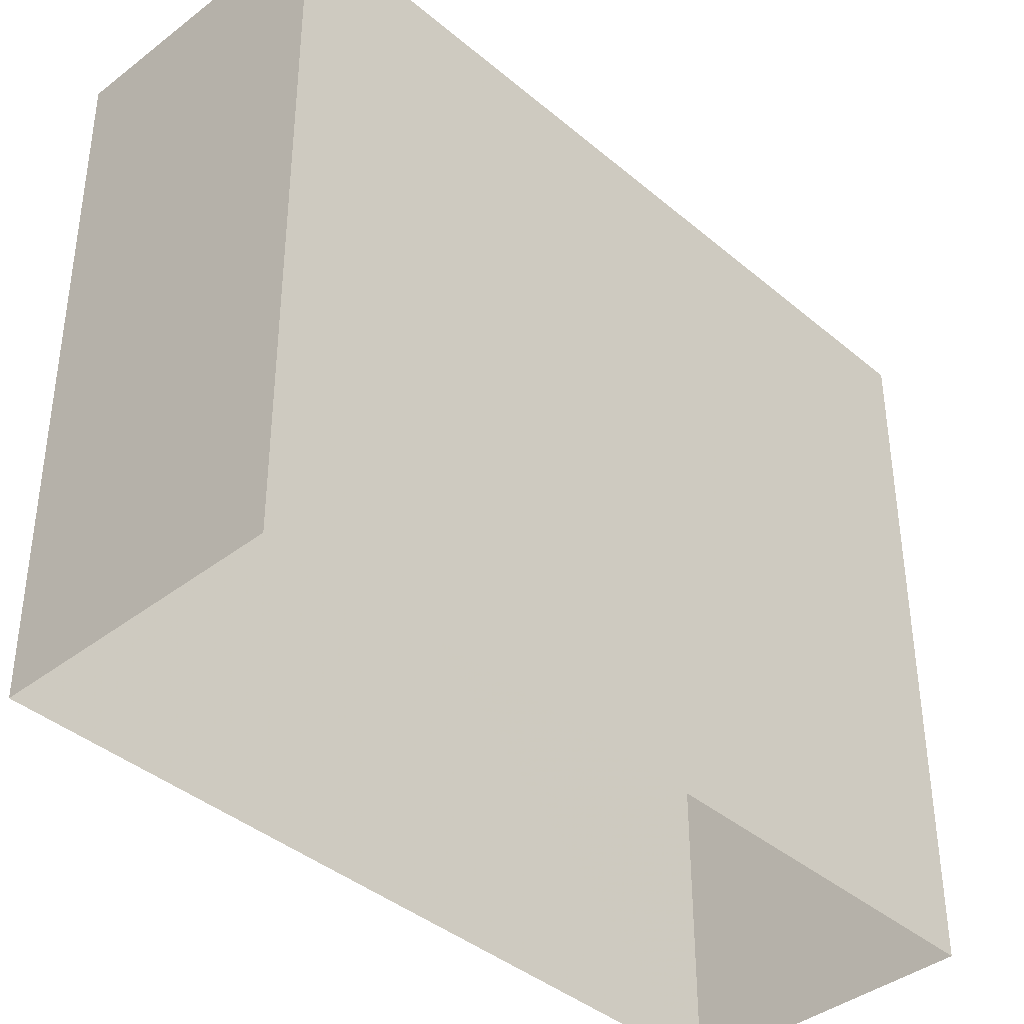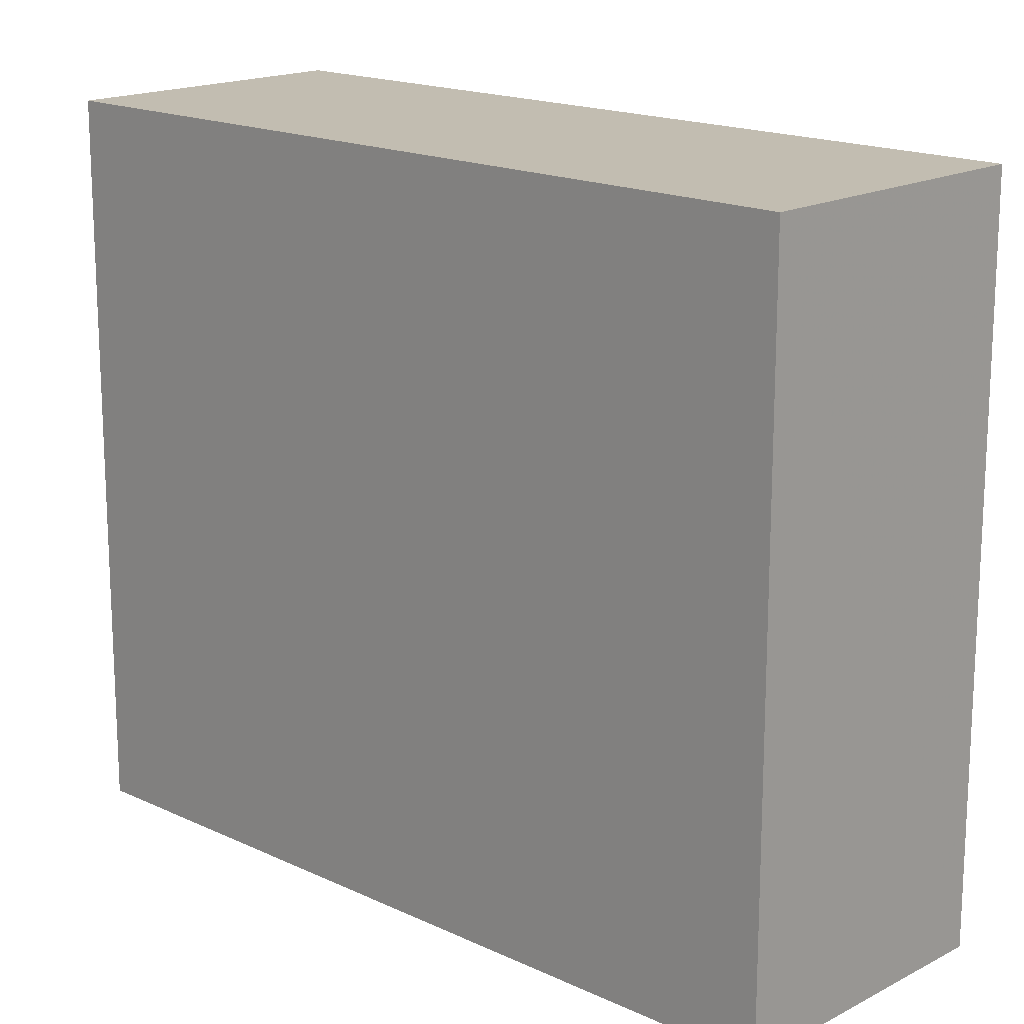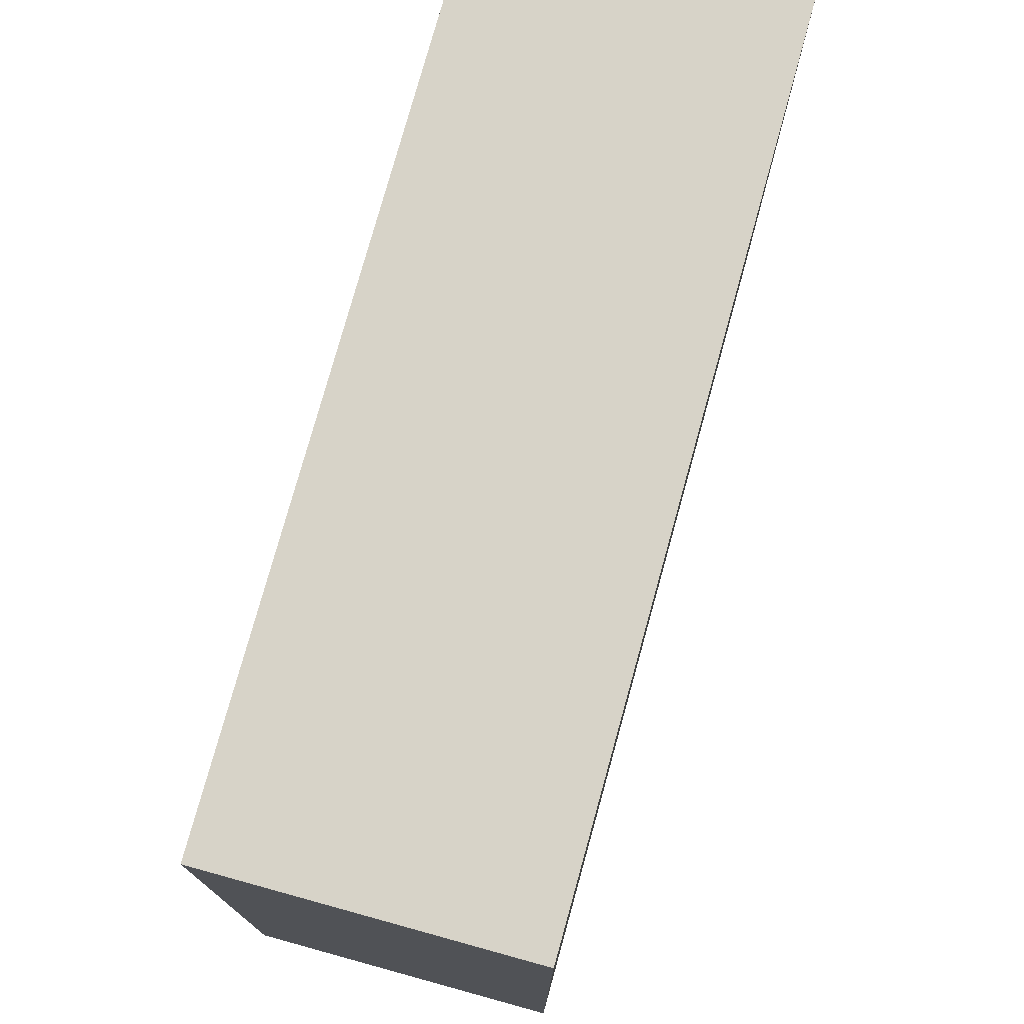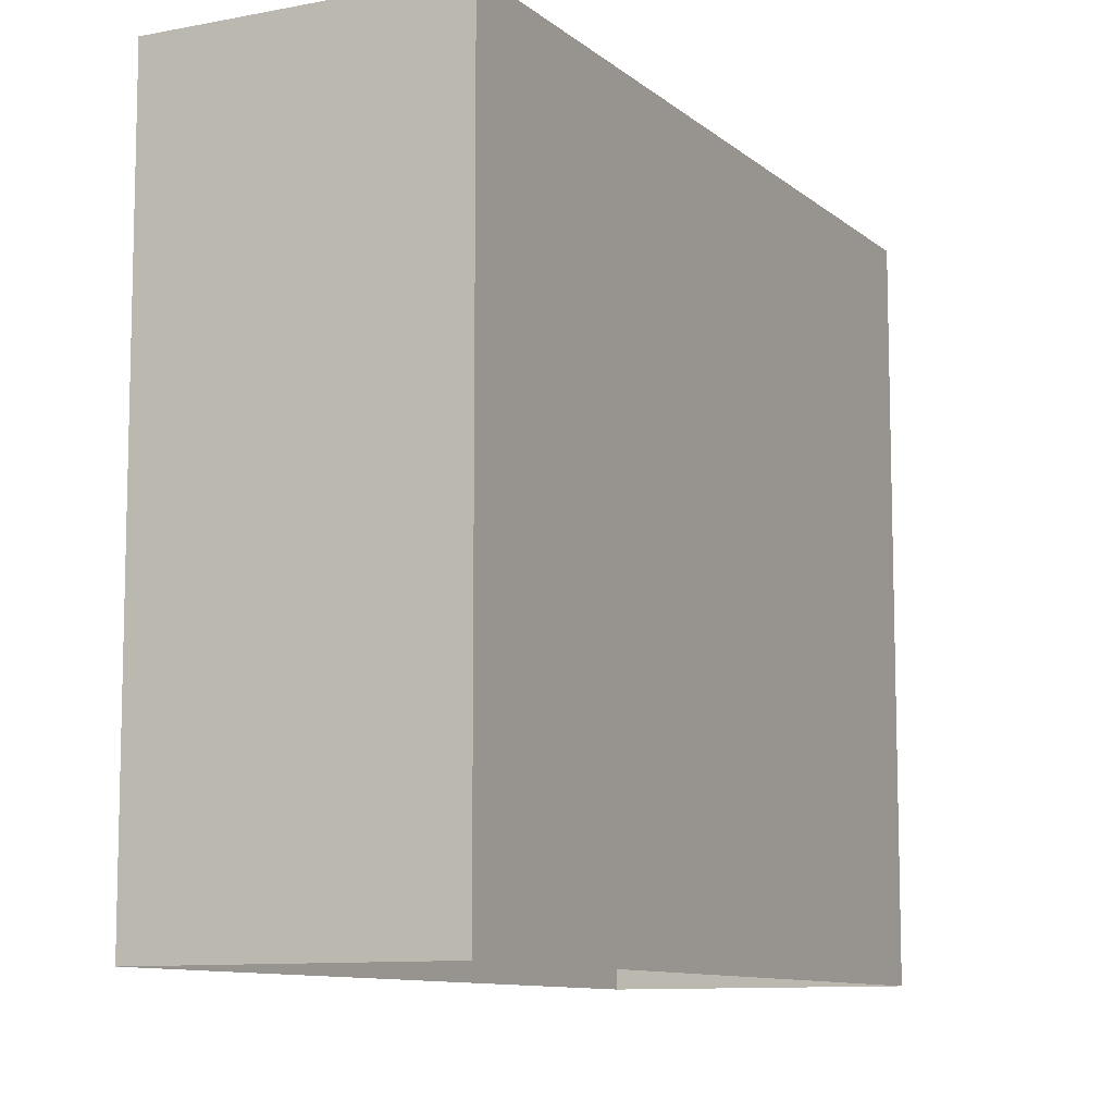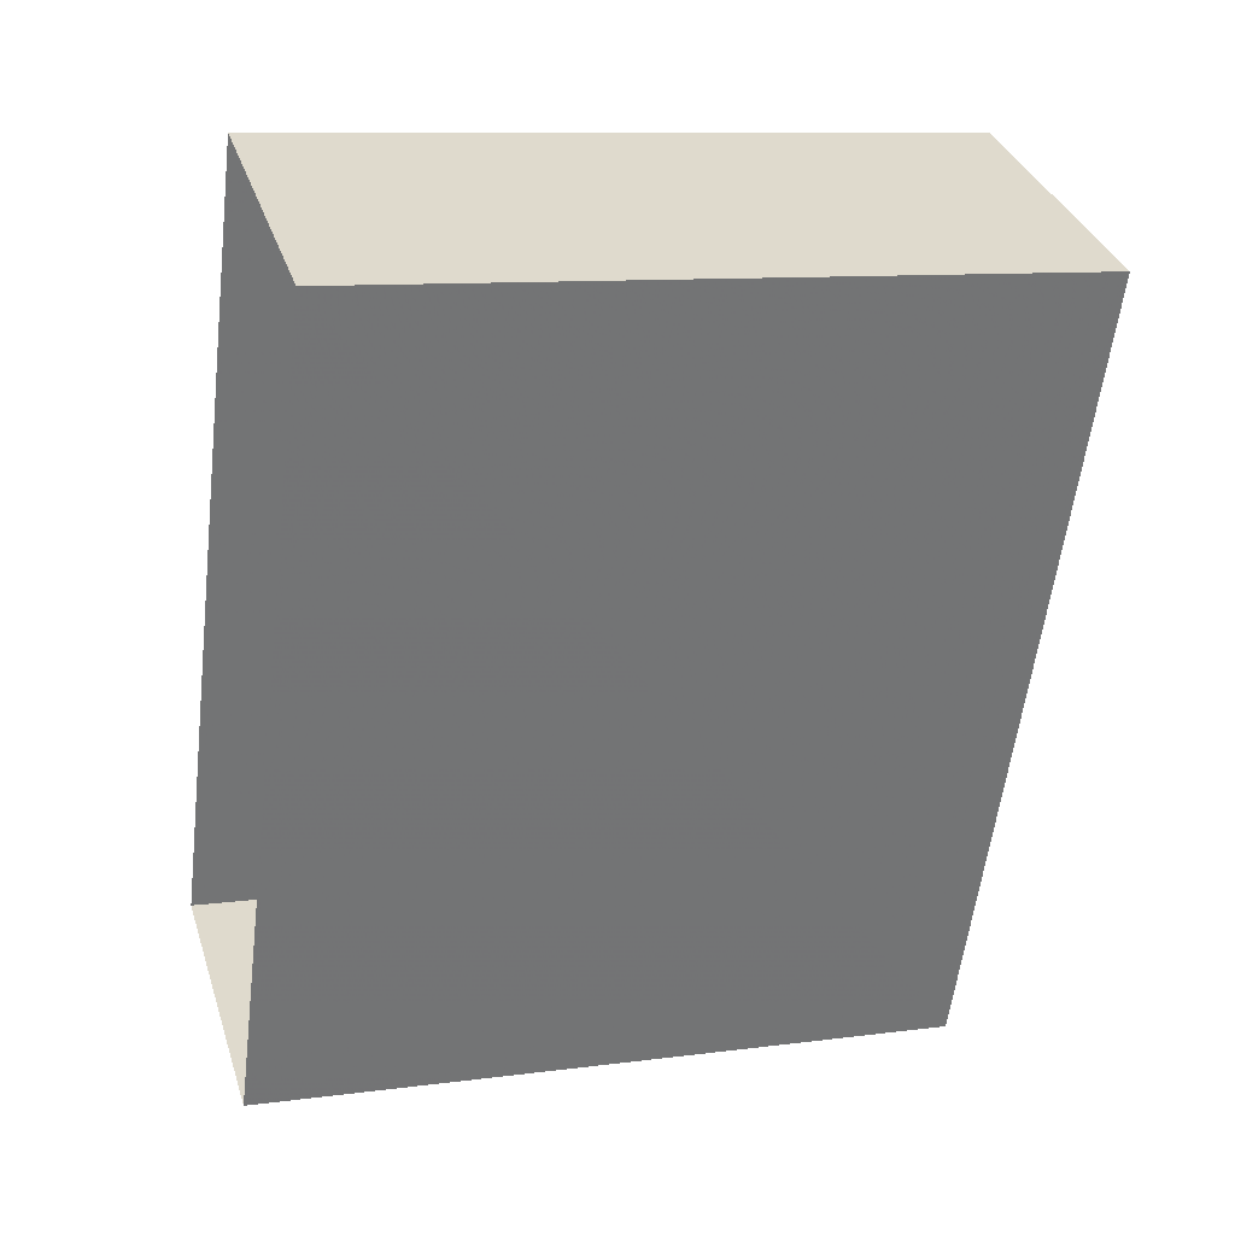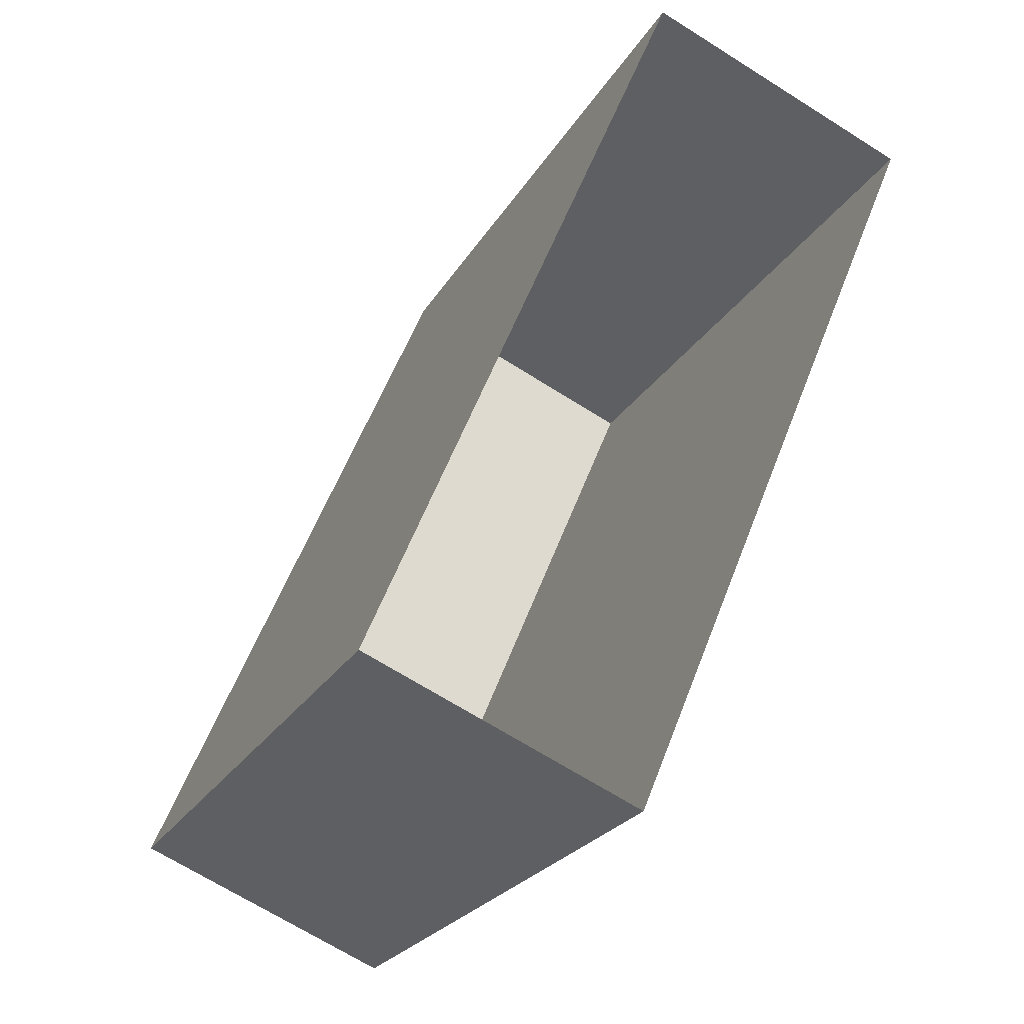
<metadata>
{"format":"obj","ext":"obj","renderer":"f3d","projection":"perspective","resolution":1024,"background":"white","views":[{"elev":-39.8,"azim":66.4,"up":"+Z"},{"elev":17.0,"azim":-23.9,"up":"+Z"},{"elev":76.6,"azim":38.1,"up":"+Z"},{"elev":-9.8,"azim":49.8,"up":"+Z"},{"elev":10.4,"azim":-108.3,"up":"+Y"},{"elev":-23.8,"azim":156.9,"up":"+Y"}]}
</metadata>
<code>
v -5592 -3.443e+04 4.712
v -5587 -3.443e+04 4.713
v -5581 -3.444e+04 4.703
v -5586 -3.444e+04 4.702
v -5592 -3.443e+04 18.15
v -5586 -3.444e+04 18.14
v -5581 -3.444e+04 18.14
v -5587 -3.443e+04 18.15
f 1 2 3
f 4 1 3
f 5 6 7
f 8 5 7
f 6 4 3
f 7 6 3
f 6 1 4
f 6 5 1
f 5 2 1
f 5 8 2
f 7 3 2
f 8 7 2

</code>
